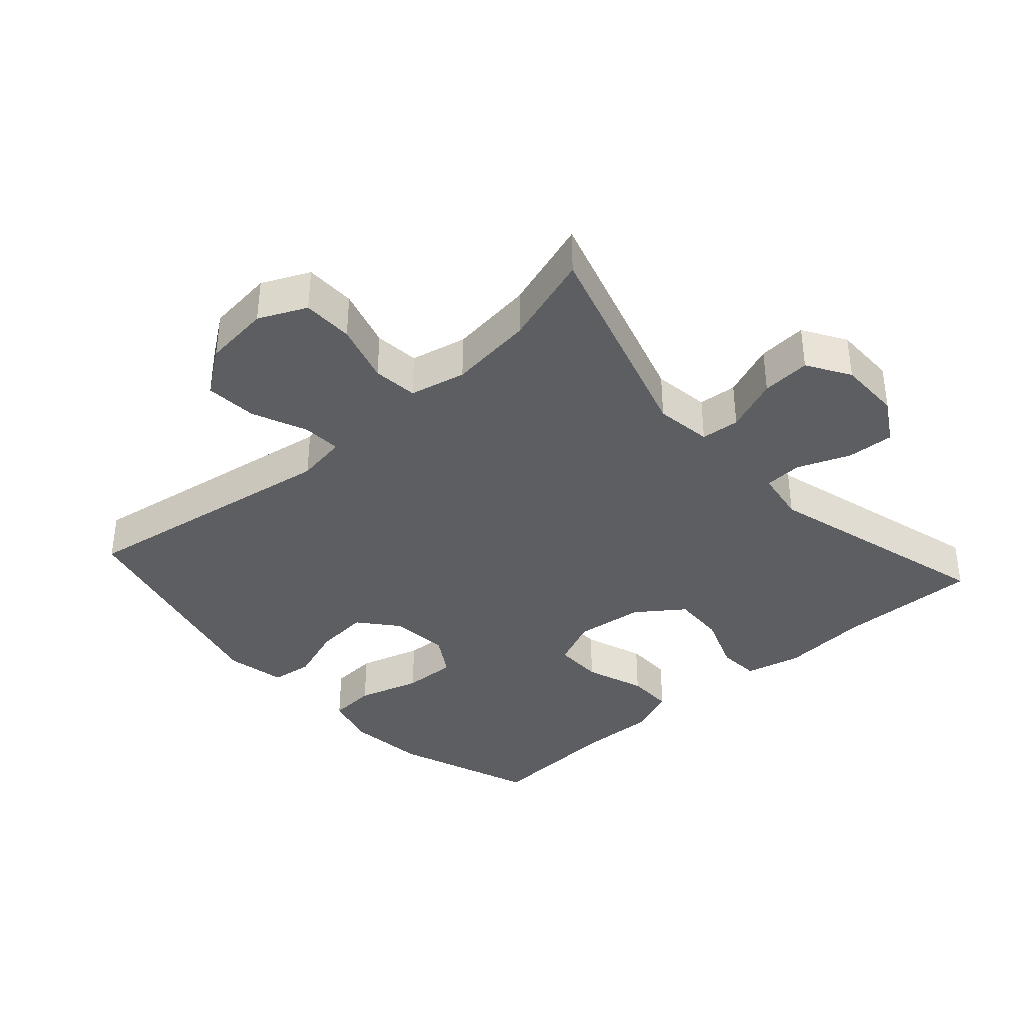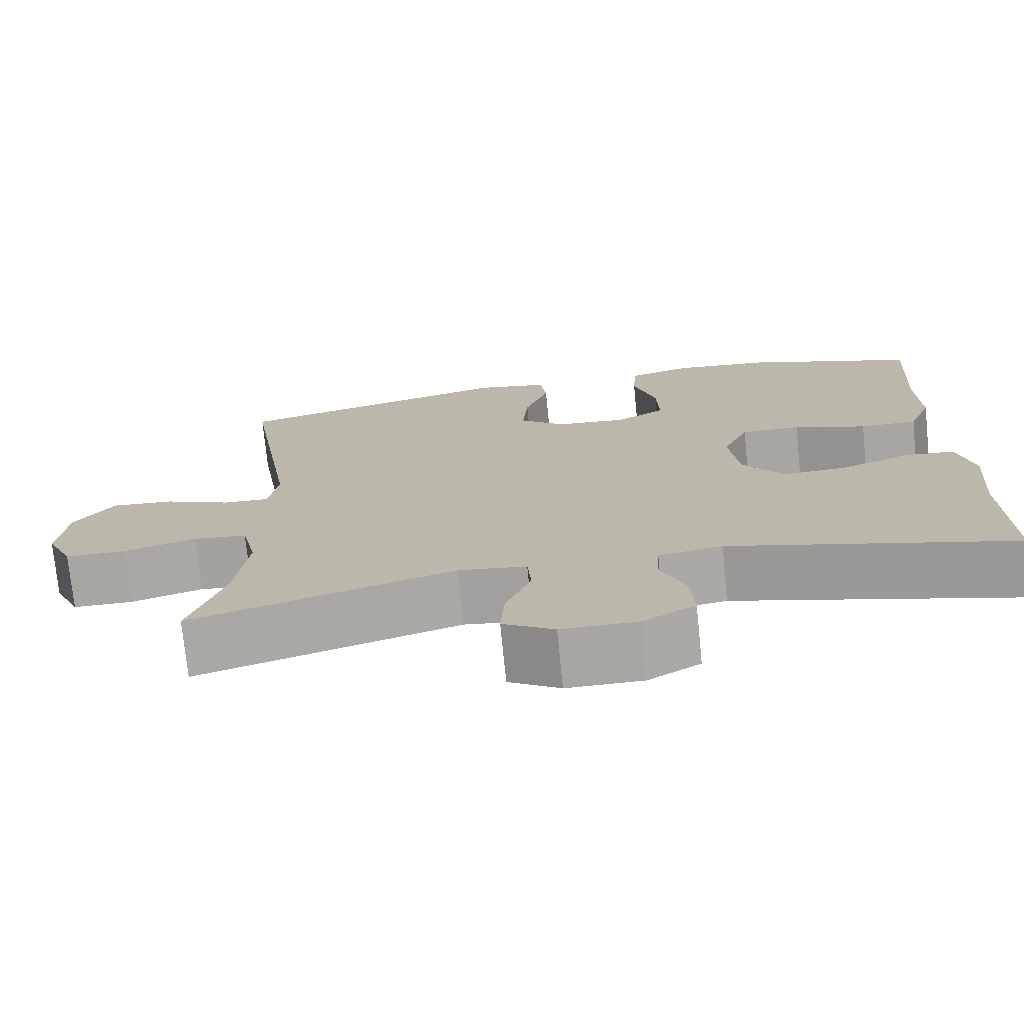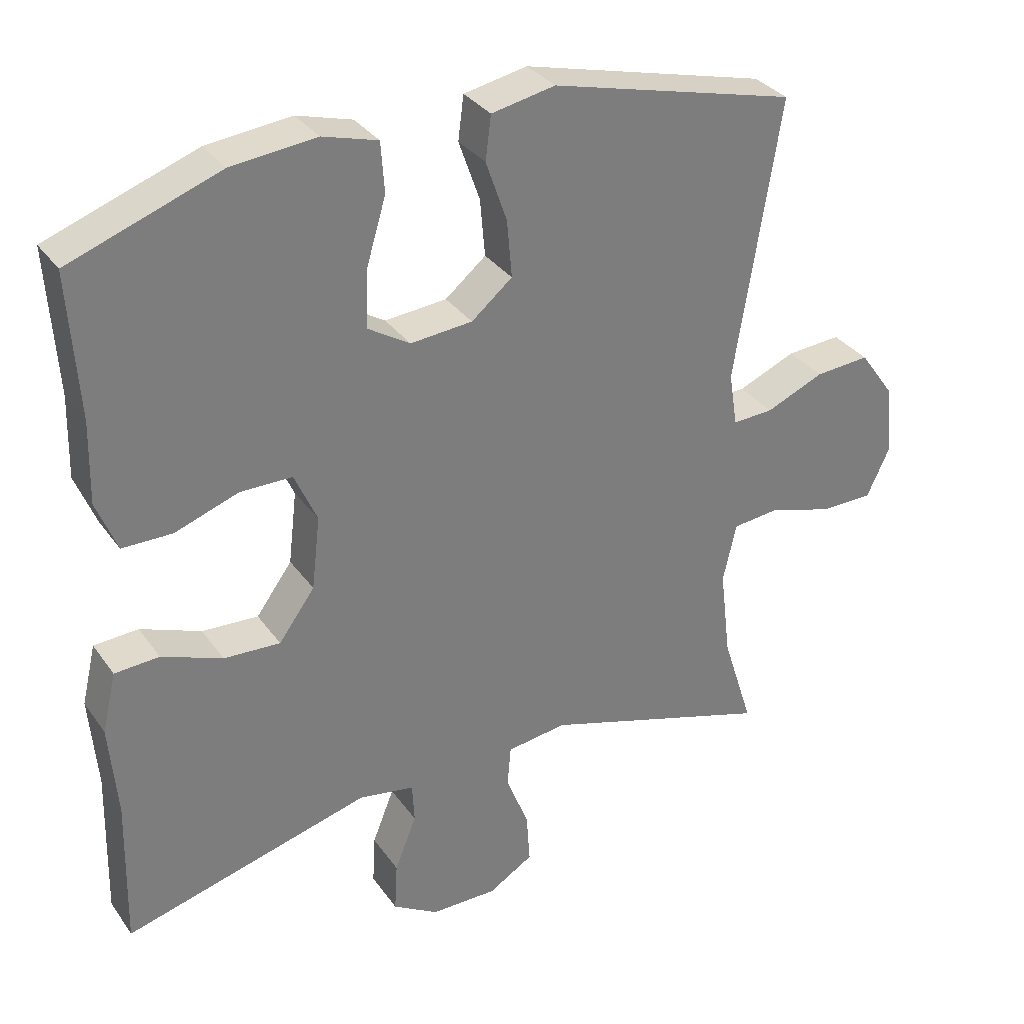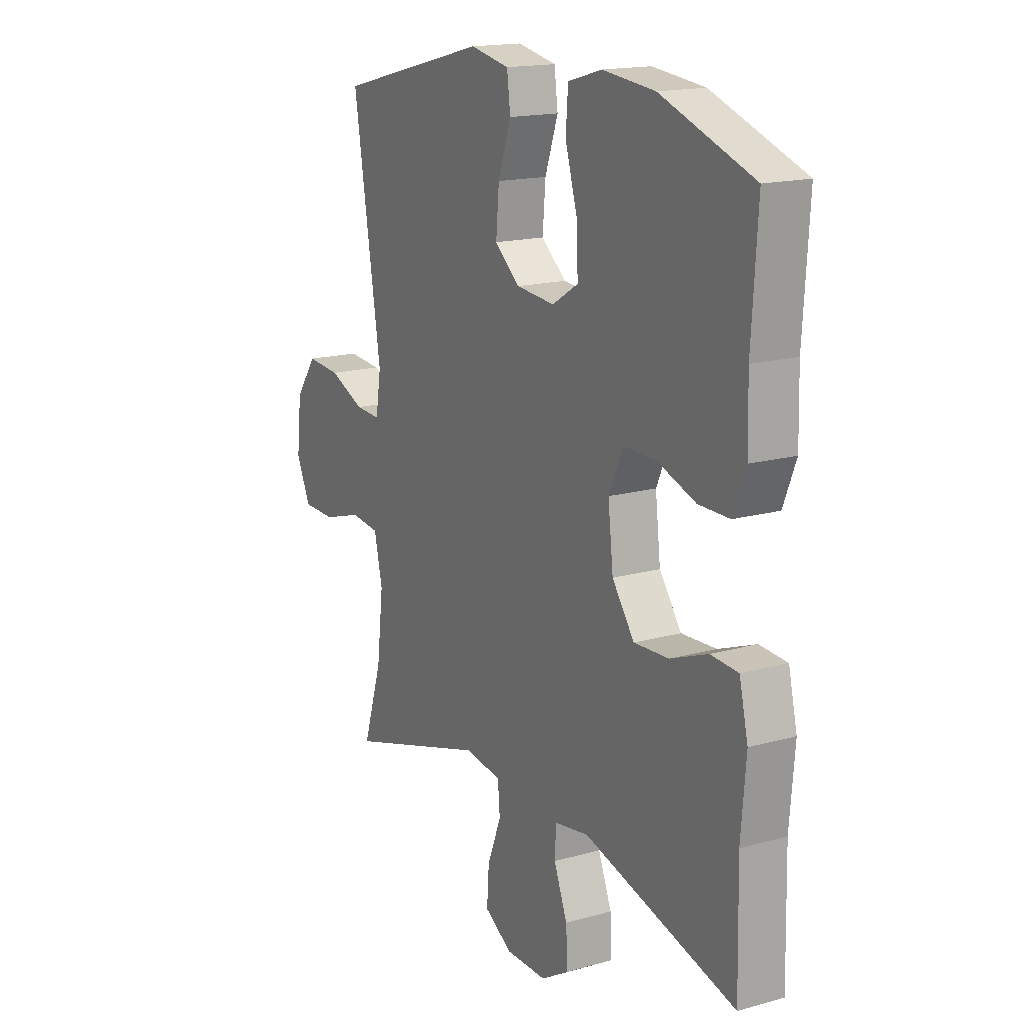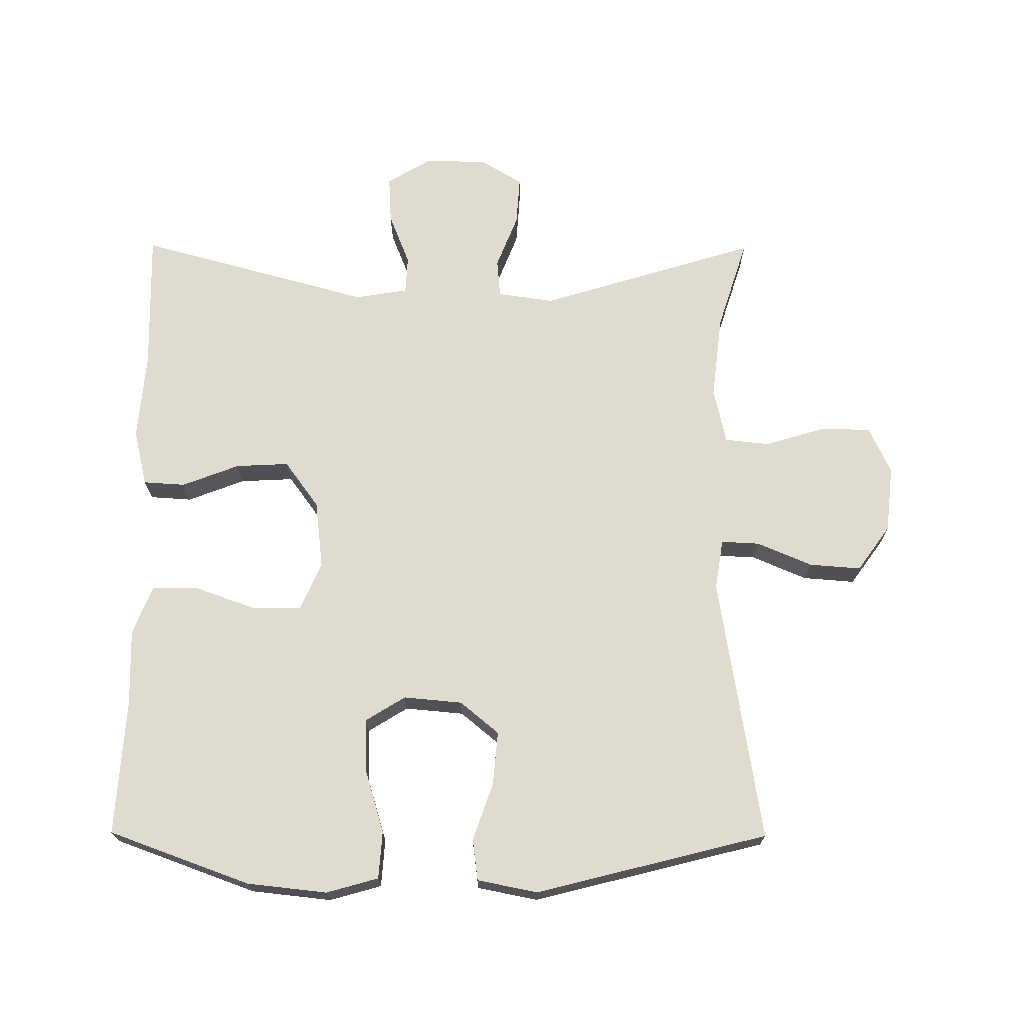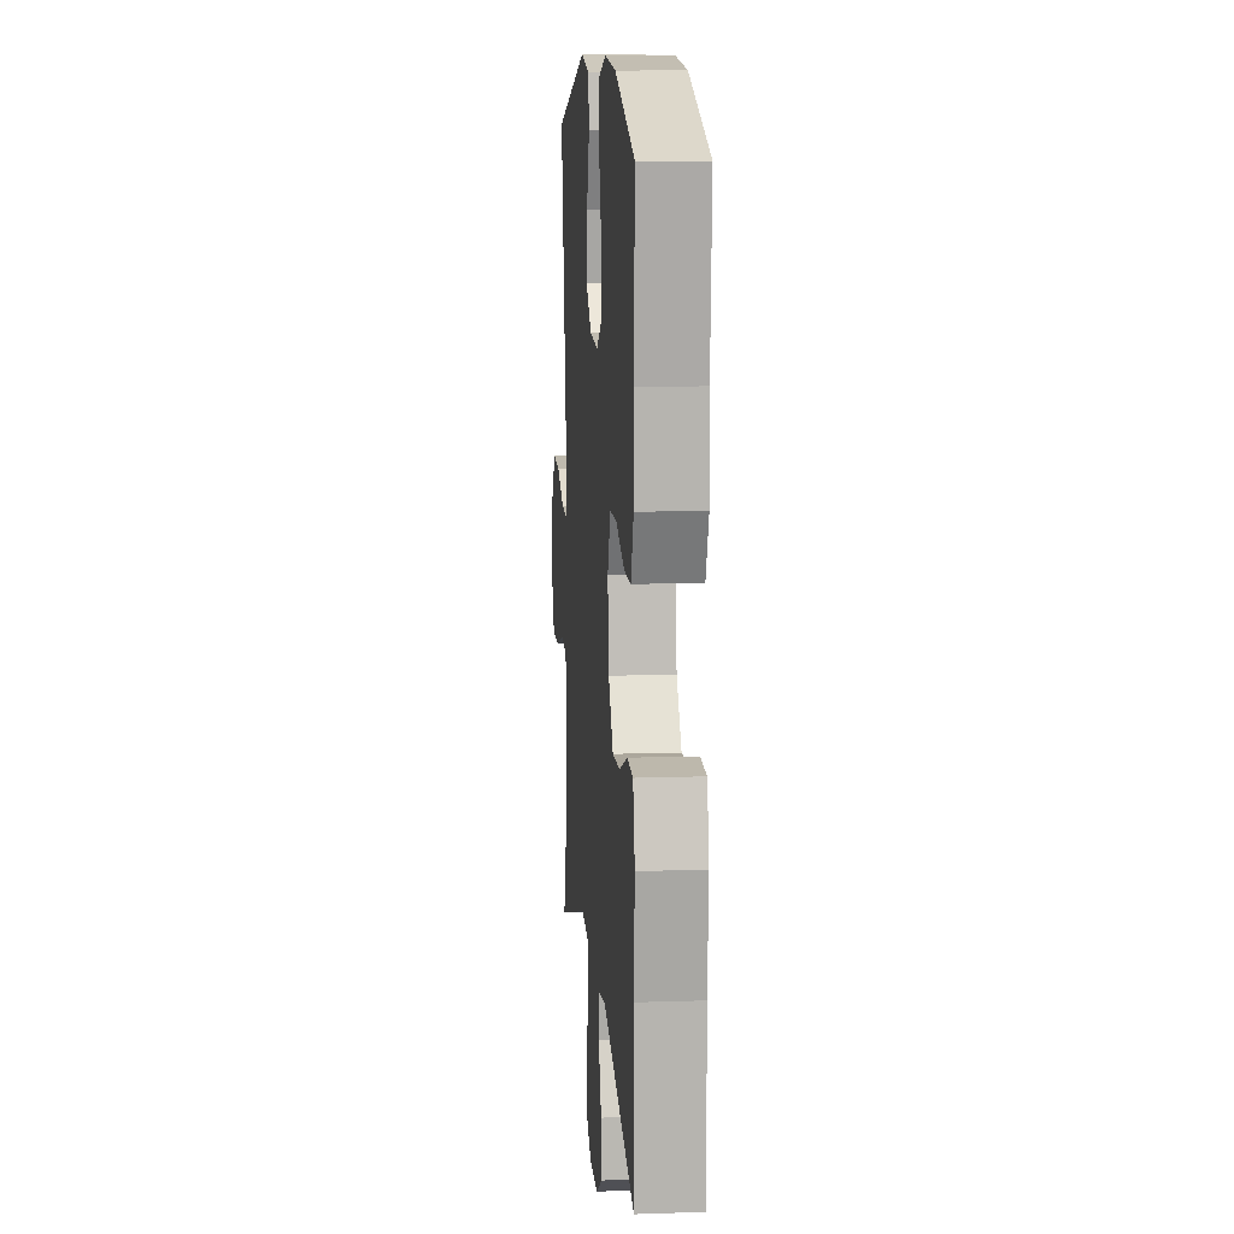
<metadata>
{"format":"obj","ext":"obj","renderer":"f3d","projection":"perspective","resolution":1024,"background":"white","views":[{"elev":-37.5,"azim":131.9,"up":"+Y"},{"elev":-74.3,"azim":-174.3,"up":"+Z"},{"elev":32.4,"azim":-29.5,"up":"+Z"},{"elev":16.6,"azim":-119.6,"up":"+Z"},{"elev":70.3,"azim":0.3,"up":"+Y"},{"elev":11.2,"azim":-94.8,"up":"+Z"}]}
</metadata>
<code>
v 0.5 0.07 0.5
v 0.436 0.07 0.101
v 0.448 0.07 0.025
v 0.506 0.07 0.028
v 0.588 0.07 0.063
v 0.666 0.07 0.069
v 0.715 0.07 0.001
v 0.726 0.07 -0.099
v 0.693 0.07 -0.17
v 0.617 0.07 -0.171
v 0.527 0.07 -0.144
v 0.46 0.07 -0.151
v 0.441 0.07 -0.235
v 0.456 0.07 -0.362
v 0.5 0.07 -0.5
v 0.173 0.07 -0.4
v 0.088 0.07 -0.412
v 0.083 0.07 -0.47
v 0.115 0.07 -0.551
v 0.12 0.07 -0.624
v 0.056 0.07 -0.663
v -0.038 0.07 -0.663
v -0.103 0.07 -0.624
v -0.099 0.07 -0.553
v -0.068 0.07 -0.475
v -0.071 0.07 -0.418
v -0.15 0.07 -0.405
v -0.5 0.07 -0.5
v -0.495 0.07 -0.289
v -0.506 0.07 -0.157
v -0.486 0.07 -0.072
v -0.423 0.07 -0.068
v -0.337 0.07 -0.101
v -0.257 0.07 -0.105
v -0.206 0.07 -0.035
v -0.194 0.07 0.068
v -0.226 0.07 0.14
v -0.3 0.07 0.14
v -0.39 0.07 0.108
v -0.461 0.07 0.108
v -0.49 0.07 0.181
v -0.487 0.07 0.296
v -0.5 0.07 0.5
v -0.288 0.07 0.577
v -0.168 0.07 0.59
v -0.09 0.07 0.568
v -0.085 0.07 0.497
v -0.113 0.07 0.403
v -0.116 0.07 0.322
v -0.056 0.07 0.285
v 0.032 0.07 0.293
v 0.09 0.07 0.341
v 0.083 0.07 0.422
v 0.053 0.07 0.508
v 0.061 0.07 0.57
v 0.151 0.07 0.588
v 0.5 0 0.5
v 0.436 0 0.101
v 0.448 0 0.025
v 0.506 0 0.028
v 0.588 0 0.063
v 0.666 0 0.069
v 0.715 0 0.001
v 0.726 0 -0.099
v 0.693 0 -0.17
v 0.617 0 -0.171
v 0.527 0 -0.144
v 0.46 0 -0.151
v 0.441 0 -0.235
v 0.456 0 -0.362
v 0.5 0 -0.5
v 0.173 0 -0.4
v 0.088 0 -0.412
v 0.083 0 -0.47
v 0.115 0 -0.551
v 0.12 0 -0.624
v 0.056 0 -0.663
v -0.038 0 -0.663
v -0.103 0 -0.624
v -0.099 0 -0.553
v -0.068 0 -0.475
v -0.071 0 -0.418
v -0.15 0 -0.405
v -0.5 0 -0.5
v -0.495 0 -0.289
v -0.506 0 -0.157
v -0.486 0 -0.072
v -0.423 0 -0.068
v -0.337 0 -0.101
v -0.257 0 -0.105
v -0.206 0 -0.035
v -0.194 0 0.068
v -0.226 0 0.14
v -0.3 0 0.14
v -0.39 0 0.108
v -0.461 0 0.108
v -0.49 0 0.181
v -0.487 0 0.296
v -0.5 0 0.5
v -0.288 0 0.577
v -0.168 0 0.59
v -0.09 0 0.568
v -0.085 0 0.497
v -0.113 0 0.403
v -0.116 0 0.322
v -0.056 0 0.285
v 0.032 0 0.293
v 0.09 0 0.341
v 0.083 0 0.422
v 0.053 0 0.508
v 0.061 0 0.57
v 0.151 0 0.588
f 56 1 2
f 55 56 2
f 54 55 2
f 53 54 2
f 52 53 2 3
f 51 52 3
f 50 51 3
f 46 47 48
f 45 46 48
f 44 45 48
f 43 44 48
f 42 43 48
f 42 48 49
f 41 42 49
f 40 41 49
f 39 40 49
f 38 39 49
f 37 38 49 50
f 31 32 33
f 30 31 33
f 29 30 33
f 29 33 34
f 28 29 34
f 27 28 34
f 26 27 34 35
f 23 24 25
f 22 23 25
f 21 22 25
f 20 21 25
f 19 20 25
f 18 19 25
f 17 18 25 26
f 26 35 36
f 17 26 36
f 16 17 36
f 9 10 11
f 8 9 11
f 7 8 11
f 6 7 11
f 5 6 11
f 4 5 11
f 3 4 11 12
f 50 3 12 13
f 36 37 50
f 16 36 50
f 15 16 50
f 14 15 50
f 13 14 50
f 58 57 112
f 58 112 111
f 58 111 110
f 58 110 109
f 59 58 109 108
f 59 108 107
f 59 107 106
f 104 103 102
f 104 102 101
f 104 101 100
f 104 100 99
f 104 99 98
f 105 104 98
f 105 98 97
f 105 97 96
f 105 96 95
f 105 95 94
f 106 105 94 93
f 89 88 87
f 89 87 86
f 89 86 85
f 90 89 85
f 90 85 84
f 90 84 83
f 91 90 83 82
f 81 80 79
f 81 79 78
f 81 78 77
f 81 77 76
f 81 76 75
f 81 75 74
f 82 81 74 73
f 92 91 82
f 92 82 73
f 92 73 72
f 67 66 65
f 67 65 64
f 67 64 63
f 67 63 62
f 67 62 61
f 67 61 60
f 68 67 60 59
f 69 68 59 106
f 106 93 92
f 106 92 72
f 106 72 71
f 106 71 70
f 106 70 69
f 1 57 58 2
f 2 58 59 3
f 3 59 60 4
f 4 60 61 5
f 5 61 62 6
f 6 62 63 7
f 7 63 64 8
f 8 64 65 9
f 9 65 66 10
f 10 66 67 11
f 11 67 68 12
f 12 68 69 13
f 13 69 70 14
f 14 70 71 15
f 15 71 72 16
f 16 72 73 17
f 17 73 74 18
f 18 74 75 19
f 19 75 76 20
f 20 76 77 21
f 21 77 78 22
f 22 78 79 23
f 23 79 80 24
f 24 80 81 25
f 25 81 82 26
f 26 82 83 27
f 27 83 84 28
f 28 84 85 29
f 29 85 86 30
f 30 86 87 31
f 31 87 88 32
f 32 88 89 33
f 33 89 90 34
f 34 90 91 35
f 35 91 92 36
f 36 92 93 37
f 37 93 94 38
f 38 94 95 39
f 39 95 96 40
f 40 96 97 41
f 41 97 98 42
f 42 98 99 43
f 43 99 100 44
f 44 100 101 45
f 45 101 102 46
f 46 102 103 47
f 47 103 104 48
f 48 104 105 49
f 49 105 106 50
f 50 106 107 51
f 51 107 108 52
f 52 108 109 53
f 53 109 110 54
f 54 110 111 55
f 55 111 112 56
f 56 112 57 1

</code>
